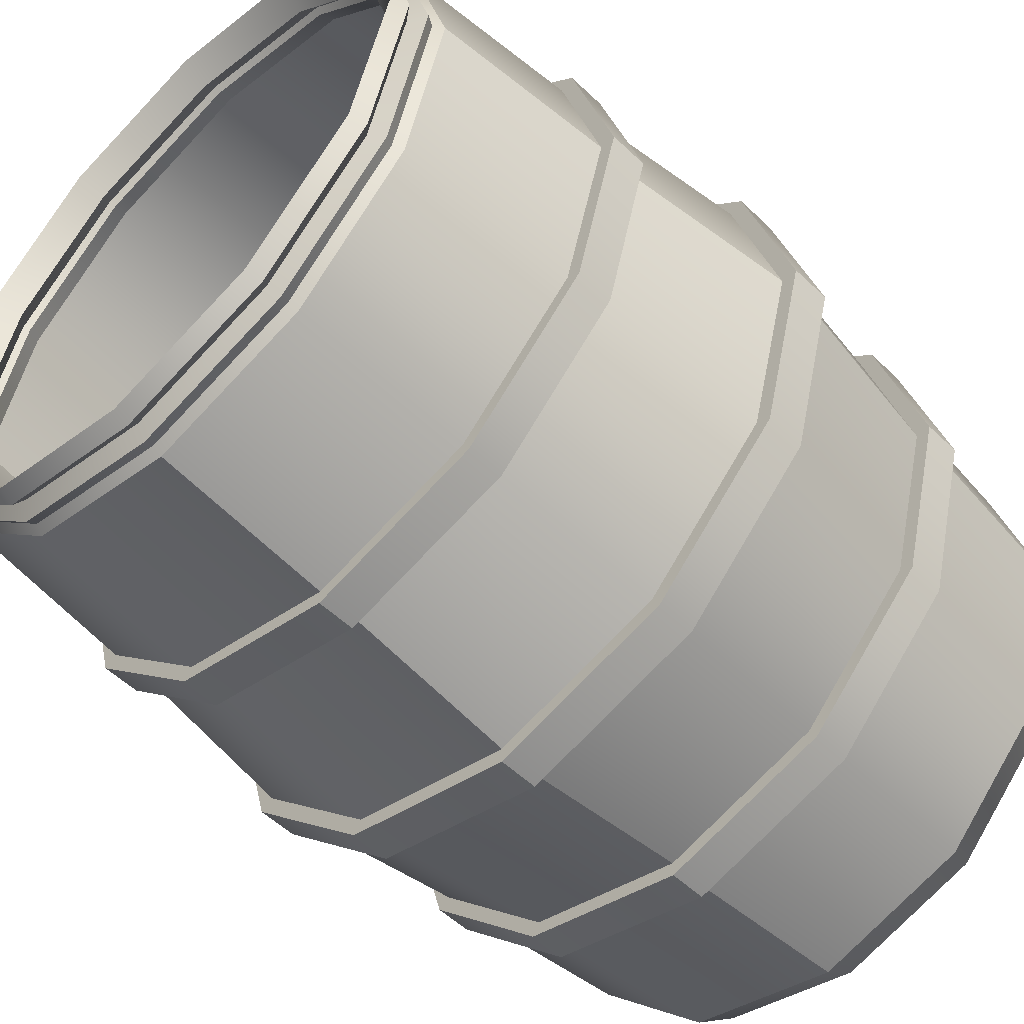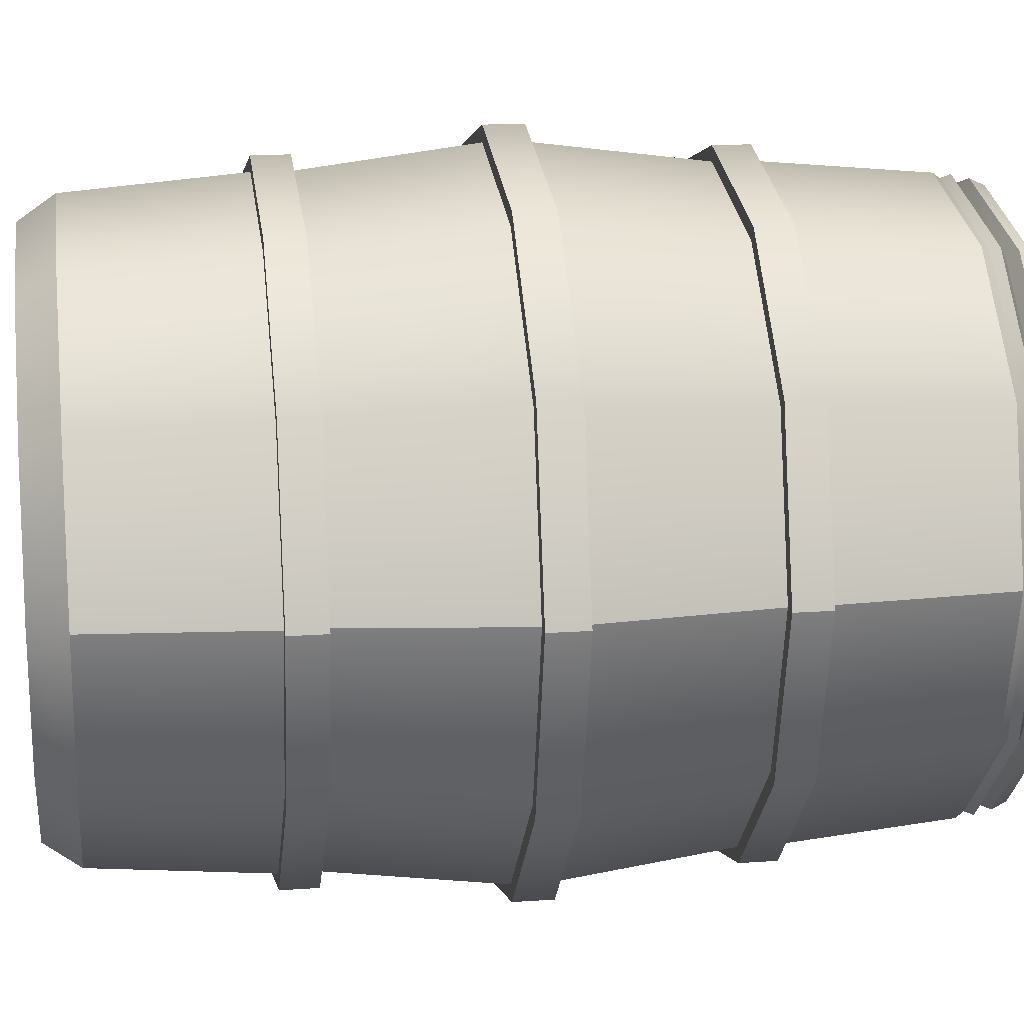
<metadata>
{"format":"obj","ext":"obj","renderer":"f3d","projection":"perspective","resolution":1024,"background":"white","views":[{"elev":-53.9,"azim":-135.4,"up":"+Z"},{"elev":15.7,"azim":81.5,"up":"+Z"}]}
</metadata>
<code>
v  21.58 17.16 0.3919
v  18.53 17.16 -11
v  19.86 29.25 -11.78
v  23.12 29.25 0.3919
v  10.18 17.16 -19.35
v  10.95 29.25 -20.68
v  -1.214 17.16 -22.4
v  -1.214 29.25 -23.95
v  -12.61 17.16 -19.35
v  -13.38 29.25 -20.68
v  -20.95 17.16 -11
v  -22.29 29.25 -11.78
v  -24.01 17.16 0.3919
v  -25.55 29.25 0.3919
v  -20.95 17.16 11.79
v  -22.29 29.25 12.56
v  -12.61 17.16 20.13
v  -13.38 29.25 21.47
v  -1.214 17.16 23.19
v  -1.214 29.25 24.73
v  10.18 17.16 20.13
v  10.95 29.25 21.47
v  18.53 17.16 11.79
v  19.86 29.25 12.56
v  20.09 59.36 0.3919
v  17.24 59.36 -10.26
v  17.51 59.99 -10.42
v  20.41 59.99 0.3919
v  17.61 2.501 -10.48
v  20.53 2.501 0.3919
v  18.79 0 0.3919
v  16.11 0 -9.608
v  9.439 59.36 -18.06
v  9.597 59.99 -18.33
v  9.656 2.501 -18.44
v  8.786 0 -16.93
v  -1.214 59.36 -20.91
v  -1.214 59.99 -21.23
v  -1.214 2.501 -21.35
v  -1.214 0 -19.61
v  -11.87 59.36 -18.06
v  -12.03 59.99 -18.33
v  -12.09 2.501 -18.44
v  -11.21 0 -16.93
v  -19.67 59.36 -10.26
v  -19.94 59.99 -10.42
v  -20.04 2.501 -10.48
v  -18.53 0 -9.608
v  -22.52 59.36 0.3919
v  -22.84 59.99 0.3919
v  -22.96 2.501 0.3919
v  -21.21 0 0.3919
v  -19.67 59.36 11.04
v  -19.94 59.99 11.2
v  -20.04 2.501 11.26
v  -18.53 0 10.39
v  -11.87 59.36 18.84
v  -12.03 59.99 19.12
v  -12.09 2.501 19.22
v  -11.21 0 17.71
v  -1.214 59.36 21.7
v  -1.214 59.99 22.02
v  -1.214 2.501 22.13
v  -1.214 0 20.39
v  9.439 59.36 18.84
v  9.597 59.99 19.12
v  9.656 2.501 19.22
v  8.786 0 17.71
v  17.24 59.36 11.04
v  17.51 59.99 11.2
v  17.61 2.501 11.26
v  16.11 0 10.39
v  19.22 60.61 0.3919
v  16.48 60.61 -9.826
v  17.25 61.24 -10.27
v  20.11 61.24 0.3919
v  20.53 58.74 0.3919
v  17.61 58.74 -10.48
v  9.003 60.61 -17.31
v  9.447 61.24 -18.07
v  9.656 58.74 -18.44
v  -1.214 60.61 -20.04
v  -1.214 61.24 -20.93
v  -1.214 58.74 -21.35
v  -11.43 60.61 -17.31
v  -11.88 61.24 -18.07
v  -12.09 58.74 -18.44
v  -18.91 60.61 -9.826
v  -19.68 61.24 -10.27
v  -20.04 58.74 -10.48
v  -21.65 60.61 0.3919
v  -22.54 61.24 0.3919
v  -22.96 58.74 0.3919
v  -18.91 60.61 10.61
v  -19.68 61.24 11.05
v  -20.04 58.74 11.26
v  -11.43 60.61 18.09
v  -11.88 61.24 18.86
v  -12.09 58.74 19.22
v  -1.214 60.61 20.83
v  -1.214 61.24 21.71
v  -1.214 58.74 22.13
v  9.003 60.61 18.09
v  9.447 61.24 18.86
v  9.656 58.74 19.22
v  16.48 60.61 10.61
v  17.25 61.24 11.05
v  17.61 58.74 11.26
v  21.58 46.64 0.3919
v  18.53 46.64 -11
v  23.12 31.99 0.3919
v  19.86 31.99 -11.78
v  18.53 44.07 -11
v  21.58 44.07 0.3919
v  18.53 14.6 -11
v  21.58 14.6 0.3919
v  10.18 46.64 -19.35
v  10.95 31.99 -20.68
v  10.18 44.07 -19.35
v  10.18 14.6 -19.35
v  -1.214 46.64 -22.4
v  -1.214 31.99 -23.95
v  -1.214 44.07 -22.4
v  -1.214 14.6 -22.4
v  -12.61 46.64 -19.35
v  -13.38 31.99 -20.68
v  -12.61 44.07 -19.35
v  -12.61 14.6 -19.35
v  -20.95 46.64 -11
v  -22.29 31.99 -11.78
v  -20.95 44.07 -11
v  -20.95 14.6 -11
v  -24.01 46.64 0.3919
v  -25.55 31.99 0.3919
v  -24.01 44.07 0.3919
v  -24.01 14.6 0.3919
v  -20.95 46.64 11.79
v  -22.29 31.99 12.56
v  -20.95 44.07 11.79
v  -20.95 14.6 11.79
v  -12.61 46.64 20.13
v  -13.38 31.99 21.47
v  -12.61 44.07 20.13
v  -12.61 14.6 20.13
v  -1.214 46.64 23.19
v  -1.214 31.99 24.73
v  -1.214 44.07 23.19
v  -1.214 14.6 23.19
v  10.18 46.64 20.13
v  10.95 31.99 21.47
v  10.18 44.07 20.13
v  10.18 14.6 20.13
v  18.53 46.64 11.79
v  19.86 31.99 12.56
v  18.53 44.07 11.79
v  18.53 14.6 11.79
v  22.63 46.64 0.3919
v  22.63 44.07 0.3919
v  19.43 44.07 -11.53
v  19.43 46.64 -11.53
v  24.24 31.99 0.3919
v  24.24 29.25 0.3919
v  20.83 29.25 -12.34
v  20.83 31.99 -12.34
v  19.43 14.6 -11.53
v  19.43 17.16 -11.53
v  22.63 17.16 0.3919
v  22.63 14.6 0.3919
v  10.71 44.07 -20.26
v  10.71 46.64 -20.26
v  11.51 29.25 -21.65
v  11.51 31.99 -21.65
v  10.71 14.6 -20.26
v  10.71 17.16 -20.26
v  -1.214 44.07 -23.45
v  -1.214 46.64 -23.45
v  -1.214 29.25 -25.06
v  -1.214 31.99 -25.06
v  -1.214 14.6 -23.45
v  -1.214 17.16 -23.45
v  -13.14 44.07 -20.26
v  -13.14 46.64 -20.26
v  -13.94 29.25 -21.65
v  -13.94 31.99 -21.65
v  -13.14 14.6 -20.26
v  -13.14 17.16 -20.26
v  -21.86 44.07 -11.53
v  -21.86 46.64 -11.53
v  -23.26 29.25 -12.34
v  -23.26 31.99 -12.34
v  -21.86 14.6 -11.53
v  -21.86 17.16 -11.53
v  -25.06 44.07 0.3919
v  -25.06 46.64 0.3919
v  -26.67 29.25 0.3919
v  -26.67 31.99 0.3919
v  -25.06 14.6 0.3919
v  -25.06 17.16 0.3919
v  -21.86 44.07 12.31
v  -21.86 46.64 12.31
v  -23.26 29.25 13.12
v  -23.26 31.99 13.12
v  -21.86 14.6 12.31
v  -21.86 17.16 12.31
v  -13.14 44.07 21.04
v  -13.14 46.64 21.04
v  -13.94 29.25 22.44
v  -13.94 31.99 22.44
v  -13.14 14.6 21.04
v  -13.14 17.16 21.04
v  -1.214 44.07 24.23
v  -1.214 46.64 24.23
v  -1.214 29.25 25.85
v  -1.214 31.99 25.85
v  -1.214 14.6 24.23
v  -1.214 17.16 24.23
v  10.71 44.07 21.04
v  10.71 46.64 21.04
v  11.51 29.25 22.44
v  11.51 31.99 22.44
v  10.71 14.6 21.04
v  10.71 17.16 21.04
v  19.43 44.07 12.31
v  19.43 46.64 12.31
v  20.83 29.25 13.12
v  20.83 31.99 13.12
v  19.43 14.6 12.31
v  19.43 17.16 12.31
v  19.36 30.25 -11.49
v  17.92 16.28 -10.66
v  20.88 16.28 0.3919
v  22.54 30.25 0.3919
v  10.66 30.25 -20.18
v  9.835 16.28 -18.75
v  -1.214 30.25 -23.37
v  -1.214 16.28 -21.71
v  -13.09 30.25 -20.18
v  -12.26 16.28 -18.75
v  -21.79 30.25 -11.49
v  -20.35 16.28 -10.66
v  -24.97 30.25 0.3919
v  -23.31 16.28 0.3919
v  -21.79 30.25 12.27
v  -20.35 16.28 11.44
v  -13.09 30.25 20.97
v  -12.26 16.28 19.53
v  -1.214 30.25 24.15
v  -1.214 16.28 22.49
v  10.66 30.25 20.97
v  9.835 16.28 19.53
v  19.36 30.25 12.27
v  17.92 16.28 11.44
v  18.31 1.079 0.3919
v  15.7 1.079 -9.372
v  8.549 1.079 -16.52
v  -10.98 1.079 -16.52
v  -1.214 1.079 -19.14
v  -18.13 1.079 -9.372
v  -20.74 1.079 0.3919
v  -10.98 1.079 17.3
v  -18.13 1.079 10.16
v  8.549 1.079 17.3
v  -1.214 1.079 19.92
v  15.7 1.079 10.16
v  16.68 59.66 -9.938
v  16.37 59.26 -9.763
v  19.1 59.26 0.3919
v  19.45 59.66 0.3919
v  19.6 2.964 0.3919
v  16.81 2.964 -10.02
v  9.116 59.66 -17.5
v  8.941 59.26 -17.2
v  9.194 2.964 -17.64
v  -1.214 59.66 -20.27
v  -1.214 59.26 -19.92
v  -1.214 2.964 -20.42
v  -11.54 59.66 -17.5
v  -11.37 59.26 -17.2
v  -11.62 2.964 -17.64
v  -19.11 59.66 -9.938
v  -18.8 59.26 -9.763
v  -19.24 2.964 -10.02
v  -21.87 59.66 0.3919
v  -21.52 59.26 0.3919
v  -22.03 2.964 0.3919
v  -19.11 59.66 10.72
v  -18.8 59.26 10.55
v  -19.24 2.964 10.8
v  -11.54 59.66 18.28
v  -11.37 59.26 17.98
v  -11.62 2.964 18.42
v  -1.214 59.66 21.05
v  -1.214 59.26 20.7
v  -1.214 2.964 21.21
v  9.116 59.66 18.28
v  8.941 59.26 17.98
v  9.194 2.964 18.42
v  16.68 59.66 10.72
v  16.37 59.26 10.55
v  16.81 2.964 10.8
v  16.82 62.3 -10.02
v  15.62 60.53 -9.327
v  18.22 60.53 0.3919
v  19.61 62.3 0.3919
v  19.6 58.27 0.3919
v  16.81 58.27 -10.02
v  9.198 62.3 -17.64
v  8.505 60.53 -16.44
v  9.194 58.27 -17.64
v  -1.214 62.3 -20.43
v  -1.214 60.53 -19.05
v  -1.214 58.27 -20.42
v  -11.63 62.3 -17.64
v  -10.93 60.53 -16.44
v  -11.62 58.27 -17.64
v  -19.25 62.3 -10.02
v  -18.05 60.53 -9.327
v  -19.24 58.27 -10.02
v  -22.04 62.3 0.3919
v  -20.65 60.53 0.3919
v  -22.03 58.27 0.3919
v  -19.25 62.3 10.8
v  -18.05 60.53 10.11
v  -19.24 58.27 10.8
v  -11.63 62.3 18.43
v  -10.93 60.53 17.23
v  -11.62 58.27 18.42
v  -1.214 62.3 21.22
v  -1.214 60.53 19.83
v  -1.214 58.27 21.21
v  9.198 62.3 18.43
v  8.505 60.53 17.23
v  9.194 58.27 18.42
v  16.82 62.3 10.8
v  15.62 60.53 10.11
v  16.81 58.27 10.8
v  18.01 45.66 -10.71
v  20.98 45.66 0.3919
v  17.92 44.95 -10.66
v  19.36 30.99 -11.49
v  22.54 30.99 0.3919
v  20.88 44.95 0.3919
v  20.98 15.58 0.3919
v  18.01 15.58 -10.71
v  9.884 45.66 -18.83
v  9.835 44.95 -18.75
v  10.66 30.99 -20.18
v  9.884 15.58 -18.83
v  -1.214 45.66 -21.8
v  -1.214 44.95 -21.71
v  -1.214 30.99 -23.37
v  -1.214 15.58 -21.8
v  -12.31 45.66 -18.83
v  -12.26 44.95 -18.75
v  -13.09 30.99 -20.18
v  -12.31 15.58 -18.83
v  -20.44 45.66 -10.71
v  -20.35 44.95 -10.66
v  -21.79 30.99 -11.49
v  -20.44 15.58 -10.71
v  -23.41 45.66 0.3919
v  -23.31 44.95 0.3919
v  -24.97 30.99 0.3919
v  -23.41 15.58 0.3919
v  -20.44 45.66 11.49
v  -20.35 44.95 11.44
v  -21.79 30.99 12.27
v  -20.44 15.58 11.49
v  -12.31 45.66 19.61
v  -12.26 44.95 19.53
v  -13.09 30.99 20.97
v  -12.31 15.58 19.61
v  -1.214 45.66 22.59
v  -1.214 44.95 22.49
v  -1.214 30.99 24.15
v  -1.214 15.58 22.59
v  9.884 45.66 19.61
v  9.835 44.95 19.53
v  10.66 30.99 20.97
v  9.884 15.58 19.61
v  18.01 45.66 11.49
v  17.92 44.95 11.44
v  19.36 30.99 12.27
v  18.01 15.58 11.49
v  18.78 44.87 -11.15
v  21.87 44.87 0.3919
v  21.87 45.84 0.3919
v  18.78 45.84 -11.15
v  20.18 30.05 -11.96
v  23.48 30.05 0.3919
v  23.48 31.19 0.3919
v  20.18 31.19 -11.96
v  21.87 16.36 0.3919
v  18.78 16.36 -11.15
v  18.78 15.4 -11.15
v  21.87 15.4 0.3919
v  10.33 44.87 -19.6
v  10.33 45.84 -19.6
v  11.14 30.05 -21
v  11.14 31.19 -21
v  10.33 16.36 -19.6
v  10.33 15.4 -19.6
v  -1.214 44.87 -22.69
v  -1.214 45.84 -22.69
v  -1.214 30.05 -24.31
v  -1.214 31.19 -24.31
v  -1.214 16.36 -22.69
v  -1.214 15.4 -22.69
v  -12.76 44.87 -19.6
v  -12.76 45.84 -19.6
v  -13.56 30.05 -21
v  -13.56 31.19 -21
v  -12.76 16.36 -19.6
v  -12.76 15.4 -19.6
v  -21.21 44.87 -11.15
v  -21.21 45.84 -11.15
v  -22.6 30.05 -11.96
v  -22.6 31.19 -11.96
v  -21.21 16.36 -11.15
v  -21.21 15.4 -11.15
v  -24.3 44.87 0.3919
v  -24.3 45.84 0.3919
v  -25.91 30.05 0.3919
v  -25.91 31.19 0.3919
v  -24.3 16.36 0.3919
v  -24.3 15.4 0.3919
v  -21.21 44.87 11.93
v  -21.21 45.84 11.93
v  -22.6 30.05 12.74
v  -22.6 31.19 12.74
v  -21.21 16.36 11.93
v  -21.21 15.4 11.93
v  -12.76 44.87 20.38
v  -12.76 45.84 20.38
v  -13.56 30.05 21.78
v  -13.56 31.19 21.78
v  -12.76 16.36 20.38
v  -12.76 15.4 20.38
v  -1.214 44.87 23.48
v  -1.214 45.84 23.48
v  -1.214 30.05 25.09
v  -1.214 31.19 25.09
v  -1.214 16.36 23.48
v  -1.214 15.4 23.48
v  10.33 44.87 20.38
v  10.33 45.84 20.38
v  11.14 30.05 21.78
v  11.14 31.19 21.78
v  10.33 16.36 20.38
v  10.33 15.4 20.38
v  18.78 44.87 11.93
v  18.78 45.84 11.93
v  20.18 30.05 12.74
v  20.18 31.19 12.74
v  18.78 16.36 11.93
v  18.78 15.4 11.93
v  -1.214 0 0.3919
g Cylinder001
f 1 2 3 4
f 2 5 6 3
f 5 7 8 6
f 7 9 10 8
f 9 11 12 10
f 11 13 14 12
f 13 15 16 14
f 15 17 18 16
f 17 19 20 18
f 19 21 22 20
f 21 23 24 22
f 23 1 4 24
f 25 26 27 28
f 29 30 31 32
f 26 33 34 27
f 35 29 32 36
f 33 37 38 34
f 39 35 36 40
f 37 41 42 38
f 43 39 40 44
f 41 45 46 42
f 47 43 44 48
f 45 49 50 46
f 51 47 48 52
f 49 53 54 50
f 55 51 52 56
f 53 57 58 54
f 59 55 56 60
f 57 61 62 58
f 63 59 60 64
f 61 65 66 62
f 67 63 64 68
f 65 69 70 66
f 71 67 68 72
f 69 25 28 70
f 30 71 72 31
f 73 74 75 76
f 28 27 74 73
f 26 25 77 78
f 74 79 80 75
f 27 34 79 74
f 33 26 78 81
f 79 82 83 80
f 34 38 82 79
f 37 33 81 84
f 82 85 86 83
f 38 42 85 82
f 41 37 84 87
f 85 88 89 86
f 42 46 88 85
f 45 41 87 90
f 88 91 92 89
f 46 50 91 88
f 49 45 90 93
f 91 94 95 92
f 50 54 94 91
f 53 49 93 96
f 94 97 98 95
f 54 58 97 94
f 57 53 96 99
f 97 100 101 98
f 58 62 100 97
f 61 57 99 102
f 100 103 104 101
f 62 66 103 100
f 65 61 102 105
f 103 106 107 104
f 66 70 106 103
f 69 65 105 108
f 106 73 76 107
f 70 28 73 106
f 25 69 108 77
f 109 110 78 77
f 111 112 113 114
f 115 116 30 29
f 110 117 81 78
f 112 118 119 113
f 120 115 29 35
f 117 121 84 81
f 118 122 123 119
f 124 120 35 39
f 121 125 87 84
f 122 126 127 123
f 128 124 39 43
f 125 129 90 87
f 126 130 131 127
f 132 128 43 47
f 129 133 93 90
f 130 134 135 131
f 136 132 47 51
f 133 137 96 93
f 134 138 139 135
f 140 136 51 55
f 137 141 99 96
f 138 142 143 139
f 144 140 55 59
f 141 145 102 99
f 142 146 147 143
f 148 144 59 63
f 145 149 105 102
f 146 150 151 147
f 152 148 63 67
f 149 153 108 105
f 150 154 155 151
f 156 152 67 71
f 153 109 77 108
f 154 111 114 155
f 116 156 71 30
f 157 158 159 160
f 161 162 163 164
f 165 166 167 168
f 160 159 169 170
f 164 163 171 172
f 173 174 166 165
f 170 169 175 176
f 172 171 177 178
f 179 180 174 173
f 176 175 181 182
f 178 177 183 184
f 185 186 180 179
f 182 181 187 188
f 184 183 189 190
f 191 192 186 185
f 188 187 193 194
f 190 189 195 196
f 197 198 192 191
f 194 193 199 200
f 196 195 201 202
f 203 204 198 197
f 200 199 205 206
f 202 201 207 208
f 209 210 204 203
f 206 205 211 212
f 208 207 213 214
f 215 216 210 209
f 212 211 217 218
f 214 213 219 220
f 221 222 216 215
f 218 217 223 224
f 220 219 225 226
f 227 228 222 221
f 224 223 158 157
f 226 225 162 161
f 168 167 228 227
f 159 158 114 113
f 169 159 113 119
f 175 169 119 123
f 181 175 123 127
f 187 181 127 131
f 193 187 131 135
f 199 193 135 139
f 205 199 139 143
f 211 205 143 147
f 217 211 147 151
f 223 217 151 155
f 158 223 155 114
f 157 160 110 109
f 224 157 109 153
f 218 224 153 149
f 212 218 149 145
f 206 212 145 141
f 200 206 141 137
f 194 200 137 133
f 188 194 133 129
f 182 188 129 125
f 176 182 125 121
f 170 176 121 117
f 160 170 117 110
f 163 162 4 3
f 171 163 3 6
f 177 171 6 8
f 183 177 8 10
f 189 183 10 12
f 195 189 12 14
f 201 195 14 16
f 207 201 16 18
f 213 207 18 20
f 219 213 20 22
f 225 219 22 24
f 162 225 24 4
f 161 164 112 111
f 226 161 111 154
f 220 226 154 150
f 214 220 150 146
f 208 214 146 142
f 202 208 142 138
f 196 202 138 134
f 190 196 134 130
f 184 190 130 126
f 178 184 126 122
f 172 178 122 118
f 164 172 118 112
f 167 166 2 1
f 228 167 1 23
f 222 228 23 21
f 216 222 21 19
f 210 216 19 17
f 204 210 17 15
f 198 204 15 13
f 192 198 13 11
f 186 192 11 9
f 180 186 9 7
f 174 180 7 5
f 166 174 5 2
f 165 168 116 115
f 173 165 115 120
f 179 173 120 124
f 185 179 124 128
f 191 185 128 132
f 197 191 132 136
f 203 197 136 140
f 209 203 140 144
f 215 209 144 148
f 221 215 148 152
f 227 221 152 156
f 168 227 156 116
f 229 230 231 232
f 233 234 230 229
f 235 236 234 233
f 237 238 236 235
f 239 240 238 237
f 241 242 240 239
f 243 244 242 241
f 245 246 244 243
f 247 248 246 245
f 249 250 248 247
f 251 252 250 249
f 232 231 252 251
f 253 254 255 256
f 255 257 256
f 256 258 259 260
f 259 261 260
f 253 256 260 262
f 260 263 262
f 253 262 264
f 265 266 267 268
f 253 269 270 254
f 271 272 266 265
f 254 270 273 255
f 274 275 272 271
f 255 273 276 257
f 277 278 275 274
f 257 276 279 256
f 280 281 278 277
f 256 279 282 258
f 283 284 281 280
f 258 282 285 259
f 286 287 284 283
f 259 285 288 261
f 289 290 287 286
f 261 288 291 260
f 292 293 290 289
f 260 291 294 263
f 295 296 293 292
f 263 294 297 262
f 298 299 296 295
f 262 297 300 264
f 268 267 299 298
f 264 300 269 253
f 301 302 303 304
f 302 265 268 303
f 305 267 266 306
f 307 308 302 301
f 308 271 265 302
f 306 266 272 309
f 310 311 308 307
f 311 274 271 308
f 309 272 275 312
f 313 314 311 310
f 314 277 274 311
f 312 275 278 315
f 316 317 314 313
f 317 280 277 314
f 315 278 281 318
f 319 320 317 316
f 320 283 280 317
f 318 281 284 321
f 322 323 320 319
f 323 286 283 320
f 321 284 287 324
f 325 326 323 322
f 326 289 286 323
f 324 287 290 327
f 328 329 326 325
f 329 292 289 326
f 327 290 293 330
f 331 332 329 328
f 332 295 292 329
f 330 293 296 333
f 334 335 332 331
f 335 298 295 332
f 333 296 299 336
f 304 303 335 334
f 303 268 298 335
f 336 299 267 305
f 306 337 338 305
f 339 340 341 342
f 269 343 344 270
f 309 345 337 306
f 346 347 340 339
f 270 344 348 273
f 312 349 345 309
f 350 351 347 346
f 273 348 352 276
f 315 353 349 312
f 354 355 351 350
f 276 352 356 279
f 318 357 353 315
f 358 359 355 354
f 279 356 360 282
f 321 361 357 318
f 362 363 359 358
f 282 360 364 285
f 324 365 361 321
f 366 367 363 362
f 285 364 368 288
f 327 369 365 324
f 370 371 367 366
f 288 368 372 291
f 330 373 369 327
f 374 375 371 370
f 291 372 376 294
f 333 377 373 330
f 378 379 375 374
f 294 376 380 297
f 336 381 377 333
f 382 383 379 378
f 297 380 384 300
f 305 338 381 336
f 342 341 383 382
f 300 384 343 269
f 385 386 387 388
f 389 390 391 392
f 393 394 395 396
f 397 385 388 398
f 399 389 392 400
f 394 401 402 395
f 403 397 398 404
f 405 399 400 406
f 401 407 408 402
f 409 403 404 410
f 411 405 406 412
f 407 413 414 408
f 415 409 410 416
f 417 411 412 418
f 413 419 420 414
f 421 415 416 422
f 423 417 418 424
f 419 425 426 420
f 427 421 422 428
f 429 423 424 430
f 425 431 432 426
f 433 427 428 434
f 435 429 430 436
f 431 437 438 432
f 439 433 434 440
f 441 435 436 442
f 437 443 444 438
f 445 439 440 446
f 447 441 442 448
f 443 449 450 444
f 451 445 446 452
f 453 447 448 454
f 449 455 456 450
f 386 451 452 387
f 390 453 454 391
f 455 393 396 456
f 342 386 385 339
f 339 385 397 346
f 346 397 403 350
f 350 403 409 354
f 354 409 415 358
f 358 415 421 362
f 362 421 427 366
f 366 427 433 370
f 370 433 439 374
f 374 439 445 378
f 378 445 451 382
f 382 451 386 342
f 337 388 387 338
f 338 387 452 381
f 381 452 446 377
f 377 446 440 373
f 373 440 434 369
f 369 434 428 365
f 365 428 422 361
f 361 422 416 357
f 357 416 410 353
f 353 410 404 349
f 349 404 398 345
f 345 398 388 337
f 232 390 389 229
f 229 389 399 233
f 233 399 405 235
f 235 405 411 237
f 237 411 417 239
f 239 417 423 241
f 241 423 429 243
f 243 429 435 245
f 245 435 441 247
f 247 441 447 249
f 249 447 453 251
f 251 453 390 232
f 340 392 391 341
f 341 391 454 383
f 383 454 448 379
f 379 448 442 375
f 375 442 436 371
f 371 436 430 367
f 367 430 424 363
f 363 424 418 359
f 359 418 412 355
f 355 412 406 351
f 351 406 400 347
f 347 400 392 340
f 230 394 393 231
f 231 393 455 252
f 252 455 449 250
f 250 449 443 248
f 248 443 437 246
f 246 437 431 244
f 244 431 425 242
f 242 425 419 240
f 240 419 413 238
f 238 413 407 236
f 236 407 401 234
f 234 401 394 230
f 343 396 395 344
f 344 395 402 348
f 348 402 408 352
f 352 408 414 356
f 356 414 420 360
f 360 420 426 364
f 364 426 432 368
f 368 432 438 372
f 372 438 444 376
f 376 444 450 380
f 380 450 456 384
f 384 456 396 343
f 301 304 76 75
f 307 301 75 80
f 310 307 80 83
f 313 310 83 86
f 316 313 86 89
f 319 316 89 92
f 322 319 92 95
f 325 322 95 98
f 328 325 98 101
f 331 328 101 104
f 334 331 104 107
f 304 334 107 76
f 68 64 457
f 64 60 457
f 60 56 457
f 56 52 457
f 52 48 457
f 48 44 457
f 44 40 457
f 40 36 457
f 36 32 457
f 32 31 457
f 31 72 457
f 72 68 457

</code>
